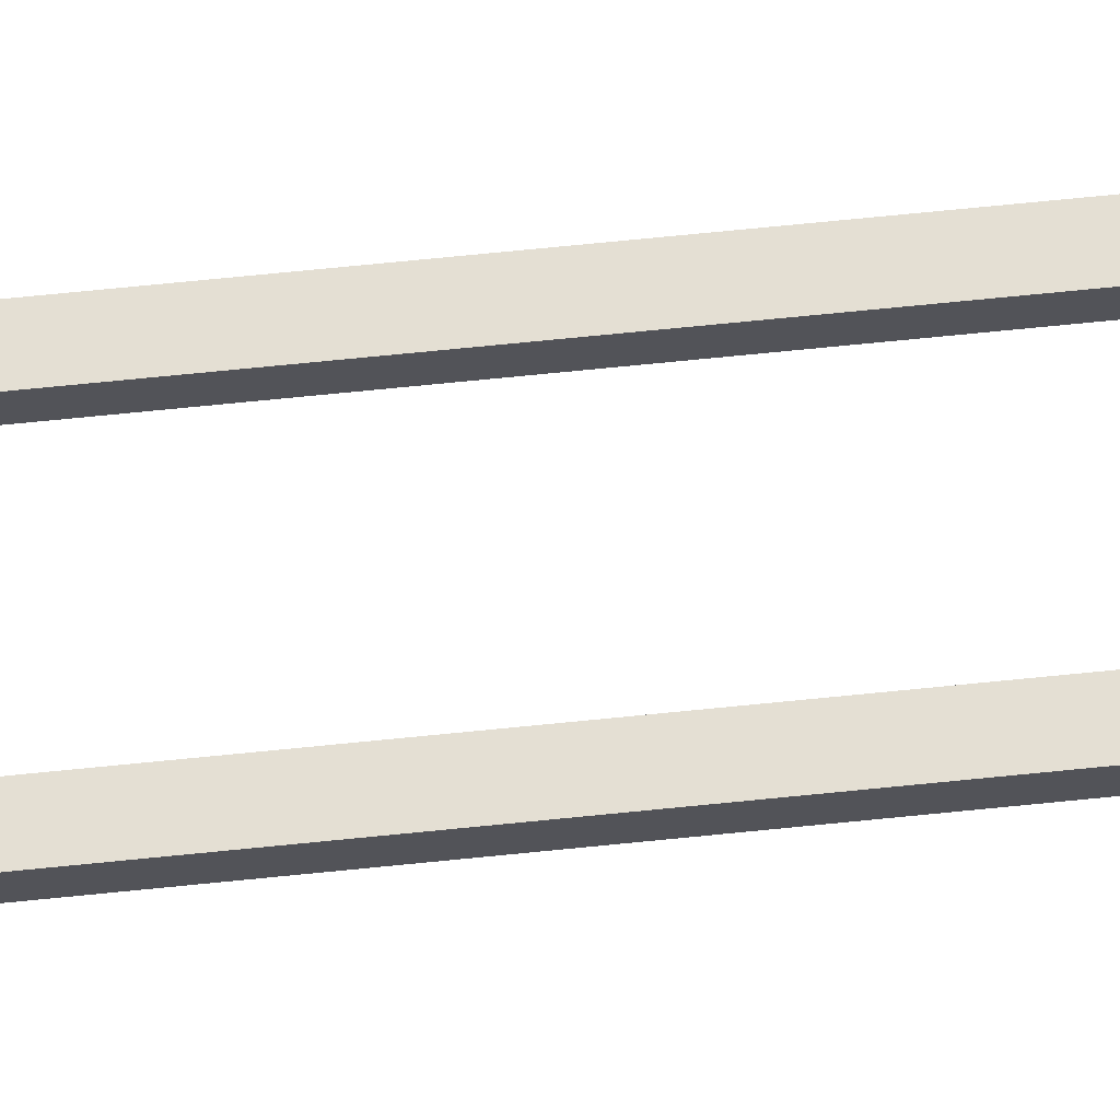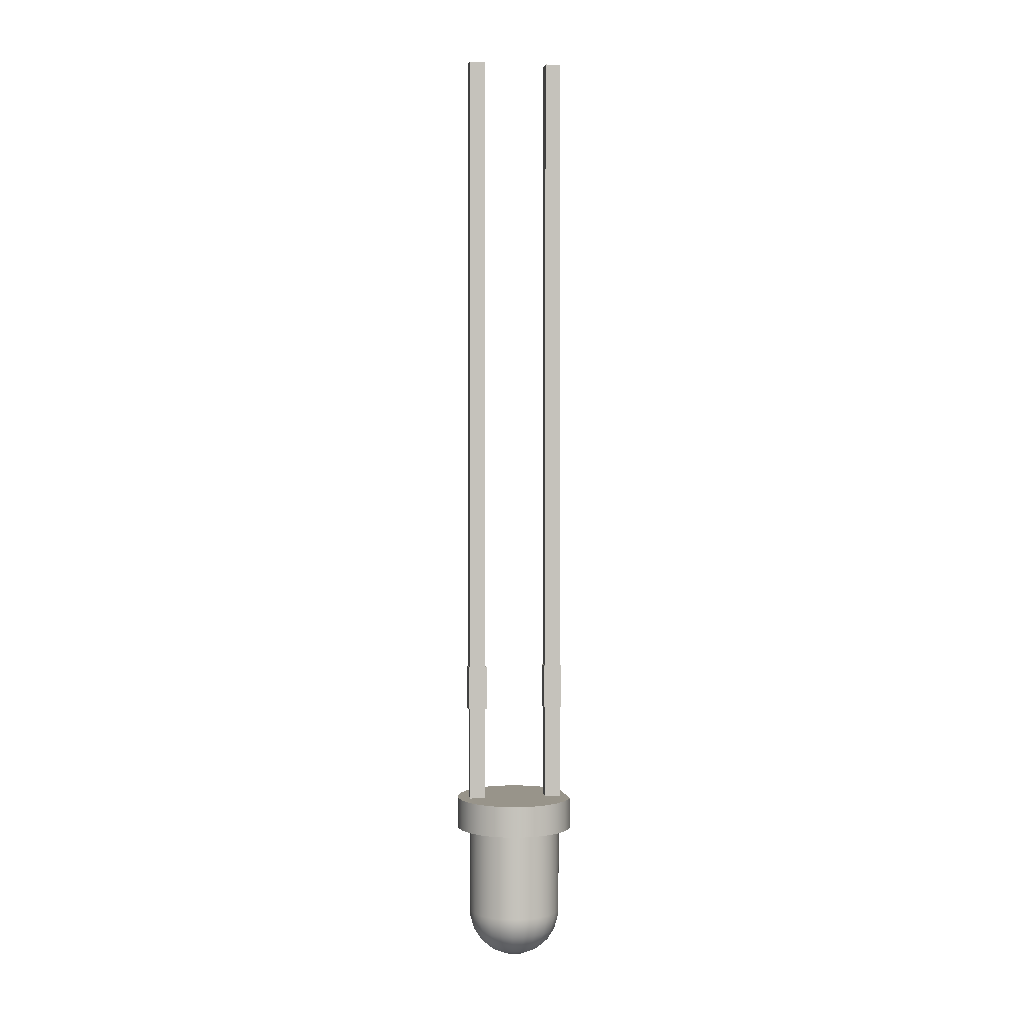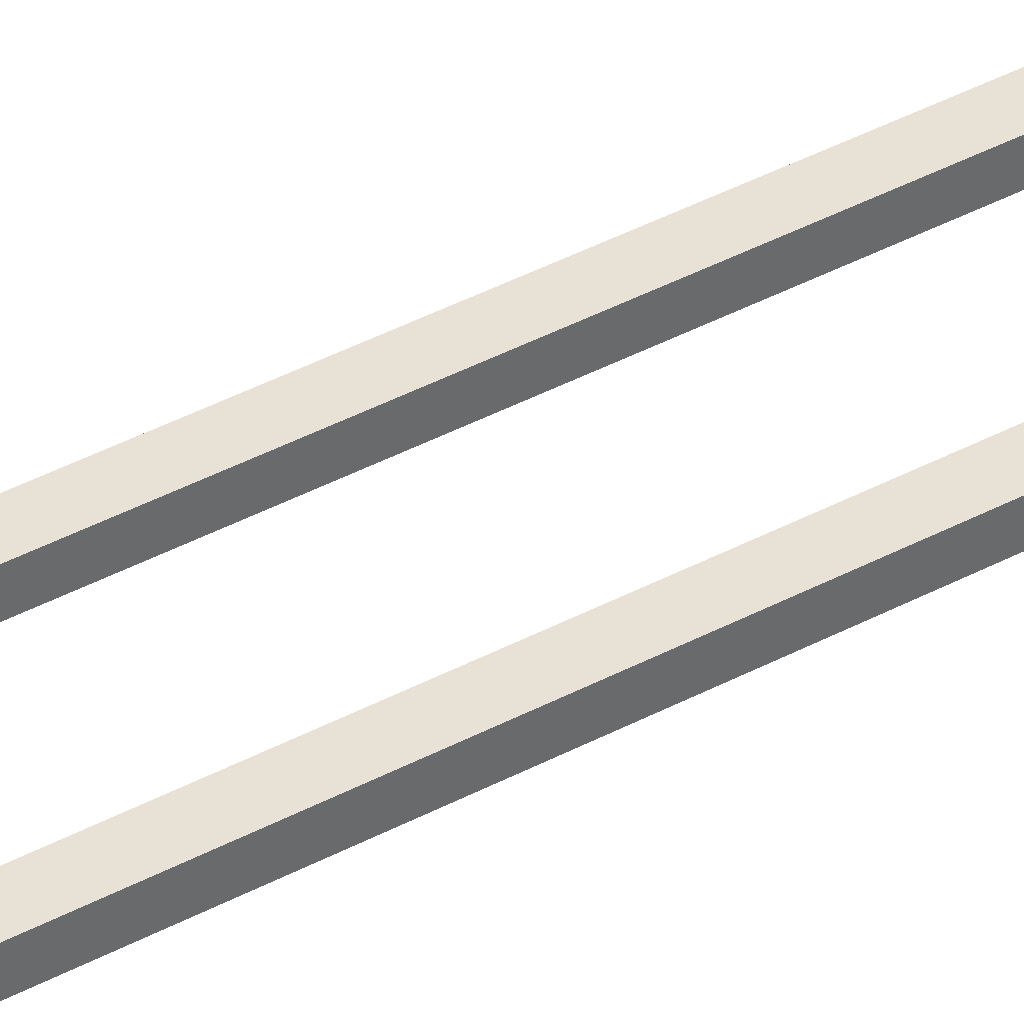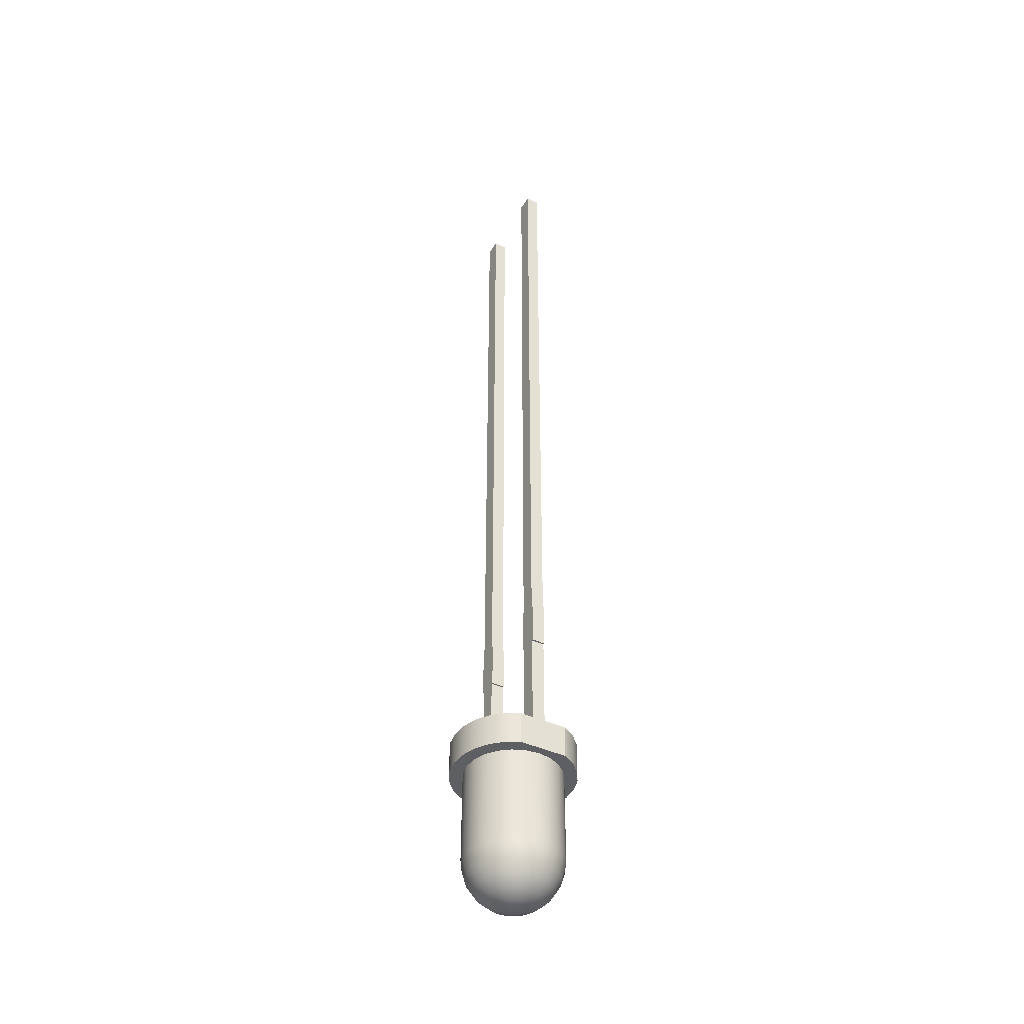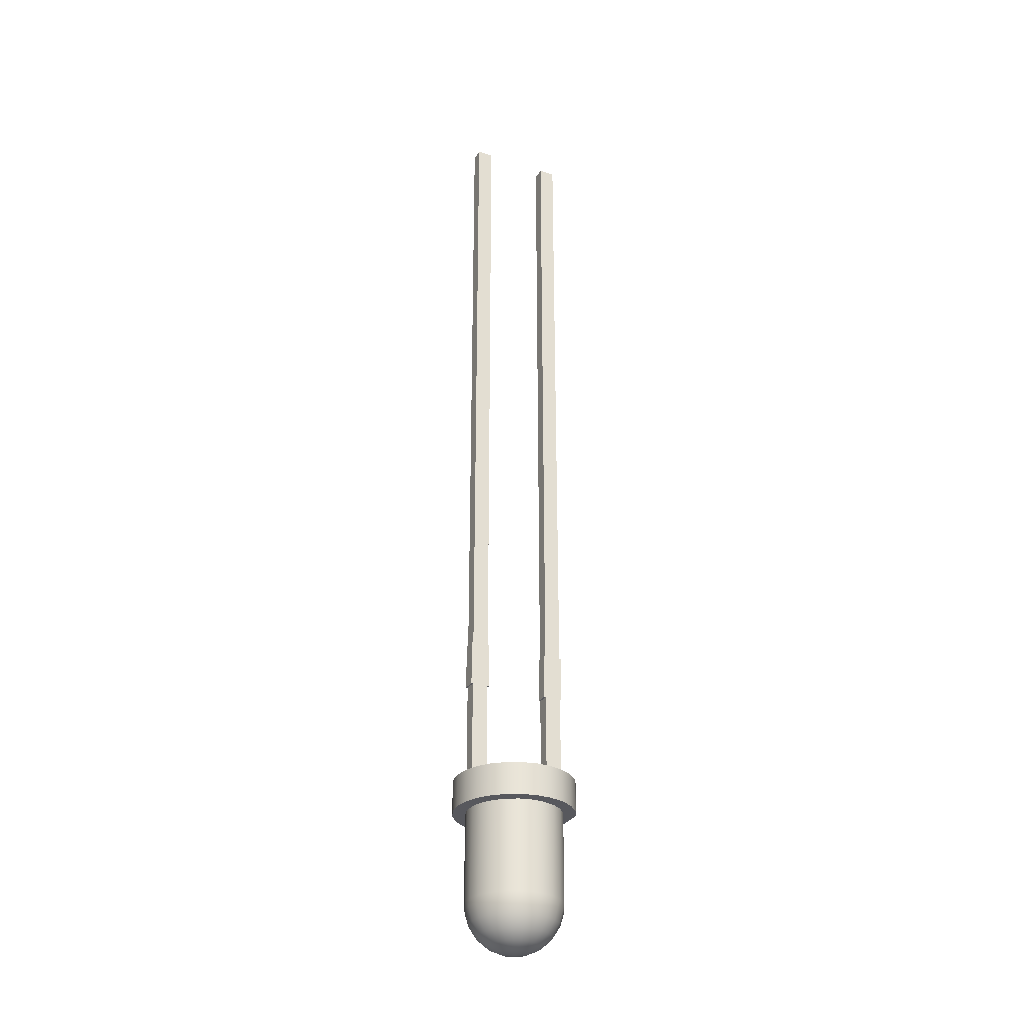
<metadata>
{"format":"obj","ext":"obj","renderer":"f3d","projection":"perspective","resolution":1024,"background":"white","views":[{"elev":66.6,"azim":-95.9,"up":"+Y"},{"elev":1.8,"azim":-9.7,"up":"+Z"},{"elev":40.2,"azim":56.5,"up":"+Y"},{"elev":-41.8,"azim":60.7,"up":"+Z"},{"elev":-28.9,"azim":-25.3,"up":"+Z"}]}
</metadata>
<code>
g Solid1
v -1.9 0 0
v -1.9 0 1
v -1.841 -0.4687 0
v -1.841 -0.4687 1
v -1.841 0.4687 0
v -1.841 0.4687 1
v -1.669 -0.9084 0
v -1.669 -0.9084 1
v -1.669 0.9084 0
v -1.669 0.9084 1
v -1.57 -0.2 4
v -1.57 -0.2 5.4
v -1.57 0.2 4
v -1.57 0.2 5.4
v -1.52 -0.2 1
v -1.52 -0.2 4
v -1.52 -0.2 5.4
v -1.52 -0.2 25.4
v -1.52 0.2 1
v -1.52 0.2 4
v -1.52 0.2 5.4
v -1.52 0.2 25.4
v -1.497 -0.1024 -2.8
v -1.486 -0.2042 0
v -1.486 0.2042 0
v -1.485 0 -3.013
v -1.469 0.3052 -2.8
v -1.43 -0.4006 -3.013
v -1.43 0.4006 -3.013
v -1.413 -0.5023 -2.8
v -1.393 -1.292 0
v -1.393 -1.292 1
v -1.393 1.292 0
v -1.393 1.292 1
v -1.376 -0.5976 0
v -1.376 0.5976 0
v -1.364 0 -3.423
v -1.332 0.6901 -2.8
v -1.314 -0.3681 -3.423
v -1.314 0.3681 -3.423
v -1.269 -0.7714 -3.013
v -1.269 0.7714 -3.013
v -1.225 -0.865 -2.8
v -1.166 -0.7089 -3.423
v -1.166 0.7089 -3.423
v -1.164 -0.9466 0
v -1.164 0.9466 0
v -1.134 0 -3.782
v -1.096 1.024 -2.8
v -1.092 -0.3058 -3.782
v -1.092 0.3058 -3.782
v -1.031 -1.596 0
v -1.031 -1.596 1
v -1.031 1.596 0
v -1.031 1.596 1
v -1.02 -0.2 1
v -1.02 -0.2 4
v -1.02 -0.2 5.4
v -1.02 -0.2 25.4
v -1.02 0.2 1
v -1.02 0.2 4
v -1.02 0.2 5.4
v -1.02 0.2 25.4
v -1.013 -1.085 -3.013
v -1.013 1.085 -3.013
v -0.97 -0.2 4
v -0.97 -0.2 5.4
v -0.97 0.2 4
v -0.97 0.2 5.4
v -0.9686 -0.589 -3.782
v -0.9686 0.589 -3.782
v -0.9466 -1.164 -2.8
v -0.9313 -0.9972 -3.423
v -0.9313 0.9972 -3.423
v -0.865 -1.225 0
v -0.865 1.225 0
v -0.811 0 -4.062
v -0.7809 -0.2188 -4.062
v -0.7809 0.2188 -4.062
v -0.7794 1.282 -2.8
v -0.7738 -0.8285 -3.782
v -0.7738 0.8285 -3.782
v -0.6929 -0.4214 -4.062
v -0.6929 0.4214 -4.062
v -0.6831 -1.318 -3.013
v -0.6831 1.318 -3.013
v -0.6277 -1.211 -3.423
v -0.6277 1.211 -3.423
v -0.606 -1.801 0
v -0.606 -1.801 1
v -0.606 1.801 0
v -0.606 1.801 1
v -0.5976 -1.376 -2.8
v -0.5535 -0.5927 -4.062
v -0.5535 0.5927 -4.062
v -0.5215 -1.007 -3.782
v -0.5215 1.007 -3.782
v -0.5023 -1.413 0
v -0.5023 1.413 0
v -0.4226 0 -4.239
v -0.4069 -0.114 -4.239
v -0.4069 0.114 -4.239
v -0.4047 1.444 -2.8
v -0.3731 -0.72 -4.062
v -0.3731 0.72 -4.062
v -0.3611 -0.2196 -4.239
v -0.3611 0.2196 -4.239
v -0.3021 -1.454 -3.013
v -0.3021 1.454 -3.013
v -0.2884 -0.3089 -4.239
v -0.2884 0.3089 -4.239
v -0.2776 -1.336 -3.423
v -0.2776 1.336 -3.423
v -0.2306 -1.11 -3.782
v -0.2306 1.11 -3.782
v -0.2042 -1.486 -2.8
v -0.1944 -0.3752 -4.239
v -0.1944 0.3752 -4.239
v -0.165 -0.794 -4.062
v -0.165 0.794 -4.062
v -0.1431 -1.895 0
v -0.1431 -1.895 1
v -0.1431 1.895 0
v -0.1431 1.895 1
v -0.1024 -1.497 0
v -0.1024 1.497 0
v -0.08598 -0.4138 -4.239
v -0.08598 0.4138 -4.239
v 0 0 -4.3
v 0 1.5 -2.8
v 0.02884 -0.4216 -4.239
v 0.02884 0.4216 -4.239
v 0.05534 -0.8091 -4.062
v 0.05534 0.8091 -4.062
v 0.07736 -1.131 -3.782
v 0.07736 1.131 -3.782
v 0.09311 -1.361 -3.423
v 0.09311 1.361 -3.423
v 0.1013 -1.481 -3.013
v 0.1013 1.481 -3.013
v 0.1415 -0.3982 -4.239
v 0.1415 0.3982 -4.239
v 0.2042 -1.486 -2.8
v 0.2437 -0.3453 -4.239
v 0.2437 0.3453 -4.239
v 0.2716 -0.7641 -4.062
v 0.2716 0.7641 -4.062
v 0.3052 -1.469 0
v 0.3052 1.469 0
v 0.3278 -0.2667 -4.239
v 0.3278 0.2667 -4.239
v 0.3286 -1.871 0
v 0.3286 -1.871 1
v 0.3286 1.871 0
v 0.3286 1.871 1
v 0.3796 -1.068 -3.782
v 0.3796 1.068 -3.782
v 0.3876 -0.1684 -4.239
v 0.3876 0.1684 -4.239
v 0.4047 1.444 -2.8
v 0.4187 -0.05754 -4.239
v 0.4187 0.05754 -4.239
v 0.4569 -1.286 -3.423
v 0.4569 1.286 -3.423
v 0.4677 -0.6625 -4.062
v 0.4677 0.6625 -4.062
v 0.4972 -1.399 -3.013
v 0.4972 1.399 -3.013
v 0.5976 -1.376 -2.8
v 0.6291 -0.5118 -4.062
v 0.6291 0.5118 -4.062
v 0.6537 -0.9261 -3.782
v 0.6537 0.9261 -3.782
v 0.6901 -1.332 0
v 0.6901 1.332 0
v 0.7438 -0.3231 -4.062
v 0.7438 0.3231 -4.062
v 0.7794 1.282 -2.8
v 0.7801 -1.732 0
v 0.7801 -1.732 1
v 0.7801 1.732 0
v 0.7801 1.732 1
v 0.7869 -1.115 -3.423
v 0.7869 1.115 -3.423
v 0.8034 -0.1104 -4.062
v 0.8034 0.1104 -4.062
v 0.8562 -1.213 -3.013
v 0.8562 1.213 -3.013
v 0.8794 -0.7154 -3.782
v 0.8794 0.7154 -3.782
v 0.9466 -1.164 -2.8
v 0.97 -0.2 4
v 0.97 -0.2 5.4
v 0.97 0.2 4
v 0.97 0.2 5.4
v 1.02 -0.2 1
v 1.02 -0.2 4
v 1.02 -0.2 5.4
v 1.02 -0.2 25.4
v 1.02 0.2 1
v 1.02 0.2 4
v 1.02 0.2 5.4
v 1.02 0.2 25.4
v 1.024 -1.096 0
v 1.024 1.096 0
v 1.04 -0.4516 -3.782
v 1.04 0.4516 -3.782
v 1.058 -0.8611 -3.423
v 1.058 0.8611 -3.423
v 1.096 1.024 -2.8
v 1.123 -0.1544 -3.782
v 1.123 0.1544 -3.782
v 1.152 -0.937 -3.013
v 1.152 0.937 -3.013
v 1.183 -1.487 0
v 1.183 -1.487 1
v 1.183 1.487 0
v 1.183 1.487 1
v 1.225 -0.865 -2.8
v 1.251 -0.5436 -3.423
v 1.251 0.5436 -3.423
v 1.282 -0.7794 0
v 1.282 0.7794 0
v 1.332 0.6901 -2.8
v 1.352 -0.1858 -3.423
v 1.352 0.1858 -3.423
v 1.362 -0.5915 -3.013
v 1.362 0.5915 -3.013
v 1.413 -0.5023 -2.8
v 1.444 -0.4047 0
v 1.444 0.4047 0
v 1.469 0.3052 -2.8
v 1.471 -0.2022 -3.013
v 1.471 0.2022 -3.013
v 1.497 -0.1024 -2.8
v 1.5 0 0
v 1.513 -1.149 0
v 1.513 -1.149 1
v 1.513 1.149 0
v 1.513 1.149 1
v 1.52 -0.2 1
v 1.52 -0.2 4
v 1.52 -0.2 5.4
v 1.52 -0.2 25.4
v 1.52 0.2 1
v 1.52 0.2 4
v 1.52 0.2 5.4
v 1.52 0.2 25.4
v 1.57 -0.2 4
v 1.57 -0.2 5.4
v 1.57 0.2 4
v 1.57 0.2 5.4
v 1.75 -0.7399 0
v 1.75 -0.7399 1
v 1.75 0.7399 0
v 1.75 0.7399 1
f 160 140 130
f 130 140 109
f 130 109 103
f 103 109 86
f 103 86 80
f 80 86 65
f 80 65 49
f 49 65 42
f 49 42 38
f 38 42 29
f 38 29 27
f 27 29 26
f 27 26 23
f 23 26 28
f 23 28 30
f 30 28 41
f 30 41 43
f 43 41 64
f 43 64 72
f 72 64 85
f 72 85 93
f 93 85 108
f 93 108 116
f 116 108 139
f 116 139 143
f 143 139 167
f 143 167 169
f 169 167 187
f 169 187 191
f 191 187 213
f 191 213 219
f 219 213 227
f 219 227 229
f 229 227 233
f 229 233 235
f 235 233 234
f 235 234 232
f 232 234 228
f 232 228 224
f 224 228 214
f 224 214 210
f 210 214 188
f 210 188 178
f 178 188 168
f 178 168 160
f 160 168 140
f 100 129 101
f 101 129 106
f 106 129 110
f 110 129 117
f 117 129 127
f 127 129 131
f 131 129 141
f 144 129 150
f 150 129 158
f 158 129 161
f 161 129 162
f 162 129 159
f 159 129 151
f 151 129 145
f 142 129 132
f 132 129 128
f 128 129 118
f 118 129 111
f 111 129 107
f 107 129 102
f 102 129 100
f 26 37 28
f 28 37 39
f 28 39 41
f 41 39 44
f 41 44 64
f 64 44 73
f 64 73 85
f 85 73 87
f 85 87 108
f 108 87 112
f 108 112 139
f 139 112 137
f 139 137 167
f 167 137 163
f 167 163 187
f 187 163 183
f 187 183 213
f 213 183 208
f 213 208 227
f 227 208 220
f 227 220 233
f 233 220 225
f 233 225 234
f 234 225 226
f 234 226 228
f 228 226 221
f 228 221 214
f 214 221 209
f 214 209 188
f 188 209 184
f 188 184 168
f 168 184 164
f 168 164 140
f 140 164 138
f 140 138 109
f 109 138 113
f 109 113 86
f 86 113 88
f 86 88 65
f 65 88 74
f 65 74 42
f 42 74 45
f 42 45 29
f 29 45 40
f 29 40 26
f 26 40 37
f 37 48 39
f 39 48 50
f 39 50 44
f 44 50 70
f 44 70 73
f 73 70 81
f 73 81 87
f 87 81 96
f 87 96 112
f 112 96 114
f 112 114 137
f 137 114 135
f 137 135 163
f 163 135 156
f 163 156 183
f 183 156 172
f 183 172 208
f 208 172 189
f 208 189 220
f 220 189 206
f 220 206 225
f 225 206 211
f 225 211 226
f 226 211 212
f 226 212 221
f 221 212 207
f 221 207 209
f 209 207 190
f 209 190 184
f 184 190 173
f 184 173 164
f 164 173 157
f 164 157 138
f 138 157 136
f 138 136 113
f 113 136 115
f 113 115 88
f 88 115 97
f 88 97 74
f 74 97 82
f 74 82 45
f 45 82 71
f 45 71 40
f 40 71 51
f 40 51 37
f 37 51 48
f 48 77 50
f 50 77 78
f 50 78 70
f 70 78 83
f 70 83 81
f 81 83 94
f 81 94 96
f 96 94 104
f 96 104 114
f 114 104 119
f 114 119 135
f 135 119 133
f 135 133 156
f 156 133 146
f 156 146 172
f 172 146 165
f 172 165 189
f 189 165 170
f 189 170 206
f 206 170 176
f 206 176 211
f 211 176 185
f 211 185 212
f 212 185 186
f 212 186 207
f 207 186 177
f 207 177 190
f 190 177 171
f 190 171 173
f 173 171 166
f 173 166 157
f 157 166 147
f 157 147 136
f 136 147 134
f 136 134 115
f 115 134 120
f 115 120 97
f 97 120 105
f 97 105 82
f 82 105 95
f 82 95 71
f 71 95 84
f 71 84 51
f 51 84 79
f 51 79 48
f 48 79 77
f 77 100 78
f 78 100 101
f 78 101 83
f 83 101 106
f 83 106 94
f 94 106 110
f 94 110 104
f 104 110 117
f 104 117 119
f 119 117 127
f 119 127 133
f 133 127 131
f 133 131 146
f 146 131 141
f 146 141 165
f 165 141 144
f 165 144 170
f 170 144 150
f 170 150 176
f 176 150 158
f 176 158 185
f 185 158 161
f 185 161 186
f 186 161 162
f 186 162 177
f 177 162 159
f 177 159 171
f 171 159 151
f 171 151 166
f 166 151 145
f 166 145 147
f 147 145 142
f 147 142 134
f 134 142 132
f 134 132 120
f 120 132 128
f 120 128 105
f 105 128 118
f 105 118 95
f 95 118 111
f 95 111 84
f 84 111 107
f 84 107 79
f 79 107 102
f 79 102 77
f 77 102 100
f 141 129 144
f 145 129 142
f 103 126 130
f 130 126 149
f 130 149 160
f 160 149 175
f 160 175 178
f 178 175 205
f 178 205 210
f 210 205 223
f 210 223 224
f 224 223 231
f 224 231 232
f 232 231 236
f 232 236 235
f 235 236 230
f 235 230 229
f 229 230 222
f 229 222 219
f 219 222 204
f 219 204 191
f 191 204 174
f 191 174 169
f 169 174 148
f 169 148 143
f 143 148 125
f 143 125 116
f 116 125 98
f 116 98 93
f 93 98 75
f 93 75 72
f 72 75 46
f 72 46 43
f 43 46 35
f 43 35 30
f 30 35 24
f 30 24 23
f 23 24 25
f 23 25 27
f 27 25 36
f 27 36 38
f 38 36 47
f 38 47 49
f 49 47 76
f 49 76 80
f 80 76 99
f 80 99 103
f 103 99 126
f 254 238 253
f 253 238 237
f 237 238 216
f 237 216 215
f 215 216 180
f 215 180 179
f 179 180 153
f 179 153 152
f 152 153 122
f 152 122 121
f 121 122 90
f 121 90 89
f 89 90 53
f 89 53 52
f 52 53 32
f 52 32 31
f 31 32 8
f 31 8 7
f 7 8 4
f 7 4 3
f 3 4 2
f 3 2 1
f 1 2 6
f 1 6 5
f 5 6 10
f 5 10 9
f 9 10 34
f 9 34 33
f 33 34 55
f 33 55 54
f 54 55 92
f 54 92 91
f 91 92 124
f 91 124 123
f 123 124 155
f 123 155 154
f 154 155 182
f 154 182 181
f 181 182 218
f 181 218 217
f 217 218 240
f 217 240 239
f 239 240 256
f 239 256 255
f 243 250 247
f 247 250 252
f 58 67 62
f 62 67 69
f 21 14 17
f 17 14 12
f 240 200 256
f 256 200 245
f 256 245 254
f 254 245 241
f 254 241 196
f 240 218 200
f 200 218 182
f 200 182 155
f 155 124 200
f 200 124 60
f 200 60 196
f 196 60 56
f 196 56 122
f 122 56 90
f 90 56 53
f 53 56 32
f 32 56 8
f 8 56 15
f 8 15 4
f 4 15 2
f 2 15 19
f 2 19 6
f 6 19 10
f 10 19 60
f 10 60 34
f 34 60 55
f 55 60 92
f 92 60 124
f 122 153 196
f 196 153 180
f 196 180 216
f 216 238 196
f 196 238 254
f 237 222 253
f 253 222 230
f 253 230 236
f 222 237 204
f 204 237 215
f 204 215 174
f 174 215 179
f 174 179 148
f 148 179 152
f 148 152 125
f 125 152 121
f 125 121 89
f 125 89 98
f 98 89 52
f 98 52 75
f 75 52 31
f 75 31 46
f 46 31 7
f 46 7 35
f 35 7 3
f 35 3 24
f 24 3 1
f 24 1 25
f 25 1 5
f 25 5 36
f 36 5 9
f 36 9 47
f 47 9 33
f 47 33 76
f 76 33 54
f 76 54 99
f 99 54 91
f 99 91 126
f 126 91 123
f 126 123 154
f 126 154 149
f 149 154 181
f 149 181 175
f 175 181 217
f 175 217 205
f 205 217 239
f 205 239 223
f 223 239 255
f 223 255 231
f 231 255 236
f 236 255 253
f 255 256 253
f 253 256 254
f 60 61 56
f 56 61 57
f 19 20 60
f 60 20 61
f 61 20 21
f 61 21 62
f 62 21 22
f 62 22 63
f 13 14 20
f 20 14 21
f 69 68 62
f 62 68 61
f 15 16 19
f 19 16 20
f 15 56 16
f 16 56 57
f 16 57 17
f 17 57 58
f 17 58 18
f 18 58 59
f 57 66 58
f 58 66 67
f 17 12 16
f 16 12 11
f 245 246 241
f 241 246 242
f 200 201 245
f 245 201 246
f 246 201 202
f 246 202 247
f 247 202 203
f 247 203 248
f 194 195 201
f 201 195 202
f 252 251 247
f 247 251 246
f 196 197 200
f 200 197 201
f 196 241 197
f 197 241 242
f 197 242 198
f 198 242 243
f 198 243 199
f 199 243 244
f 242 249 243
f 243 249 250
f 198 193 197
f 197 193 192
f 66 57 68
f 68 57 61
f 68 69 66
f 66 69 67
f 11 12 13
f 13 12 14
f 13 20 11
f 11 20 16
f 249 242 251
f 251 242 246
f 194 201 192
f 192 201 197
f 249 251 250
f 250 251 252
f 194 192 195
f 195 192 193
f 202 195 198
f 198 195 193
f 62 63 58
f 58 63 59
f 17 18 21
f 21 18 22
f 63 22 59
f 59 22 18
f 243 247 244
f 244 247 248
f 202 198 203
f 203 198 199
f 248 203 244
f 244 203 199

</code>
